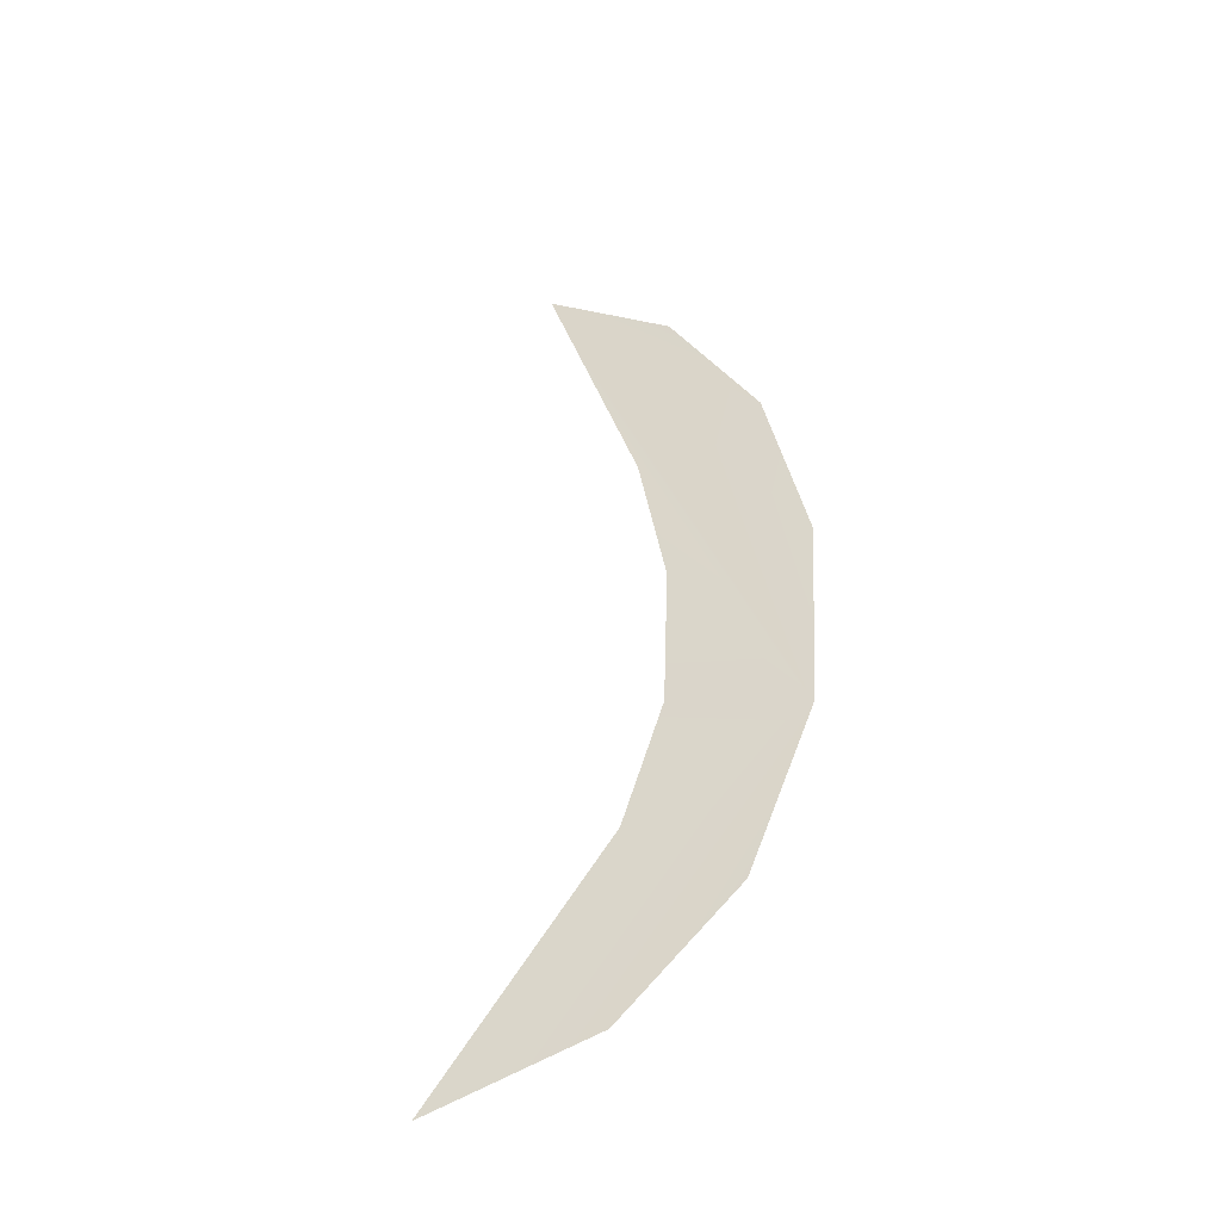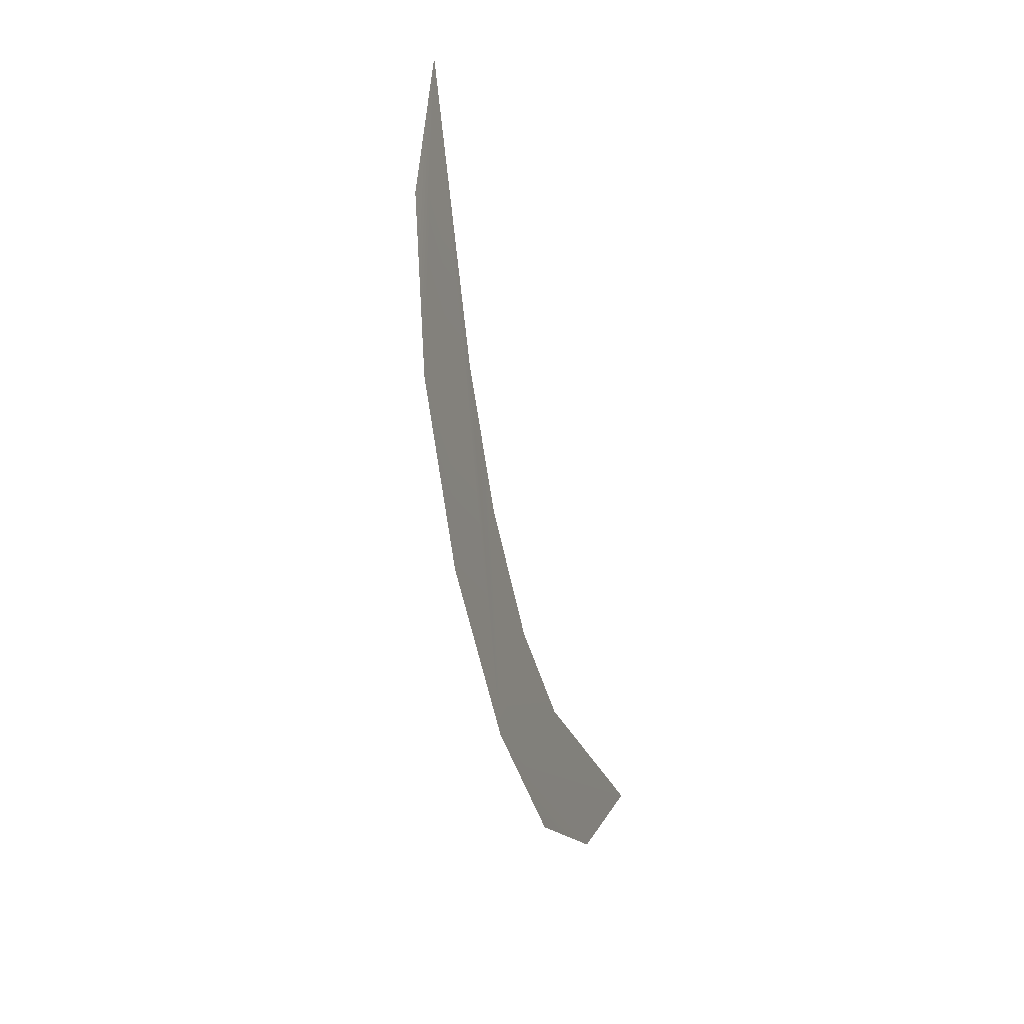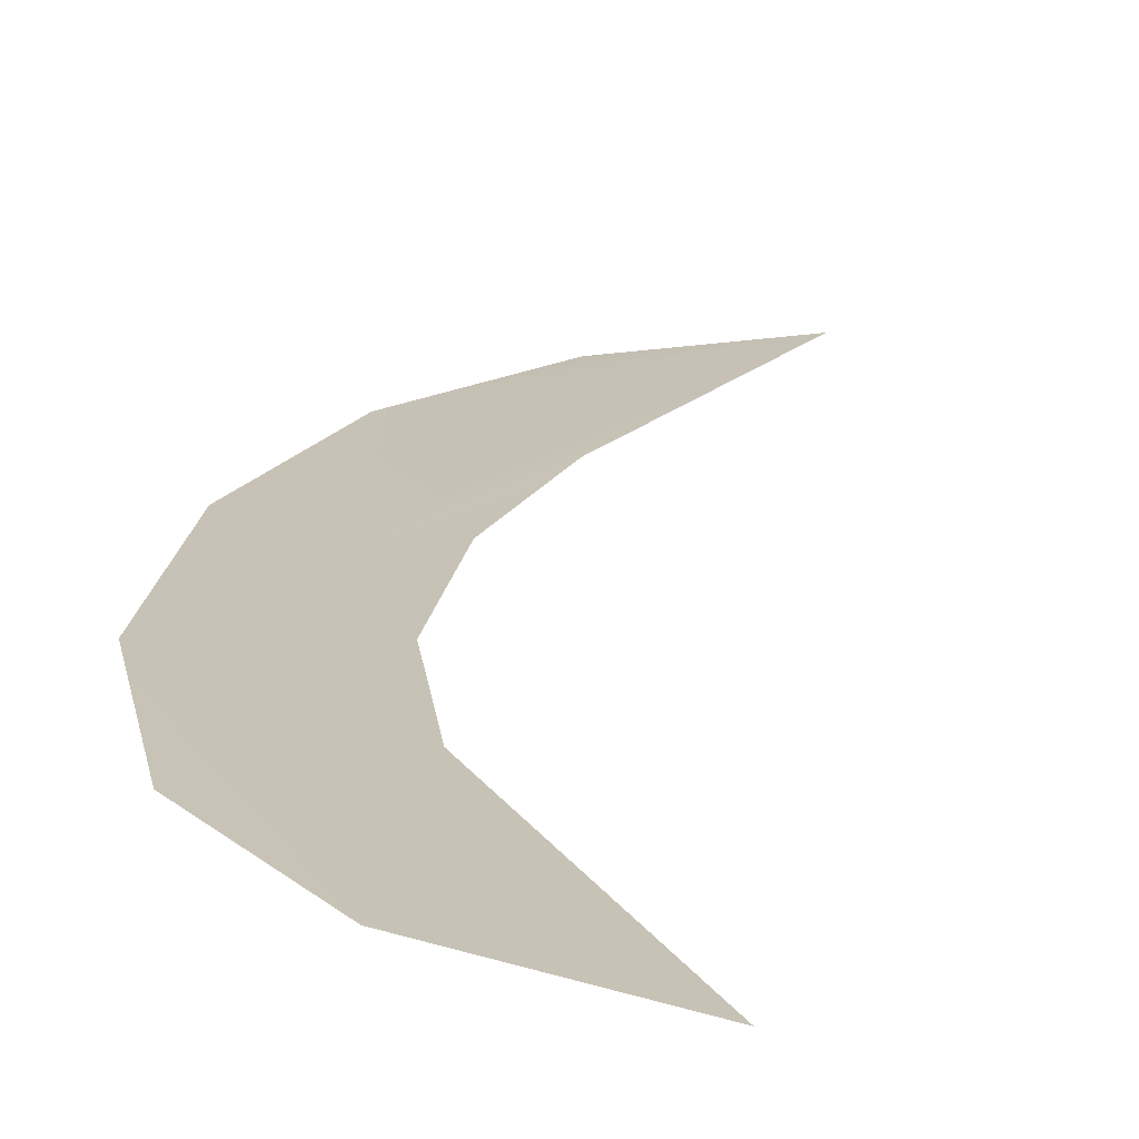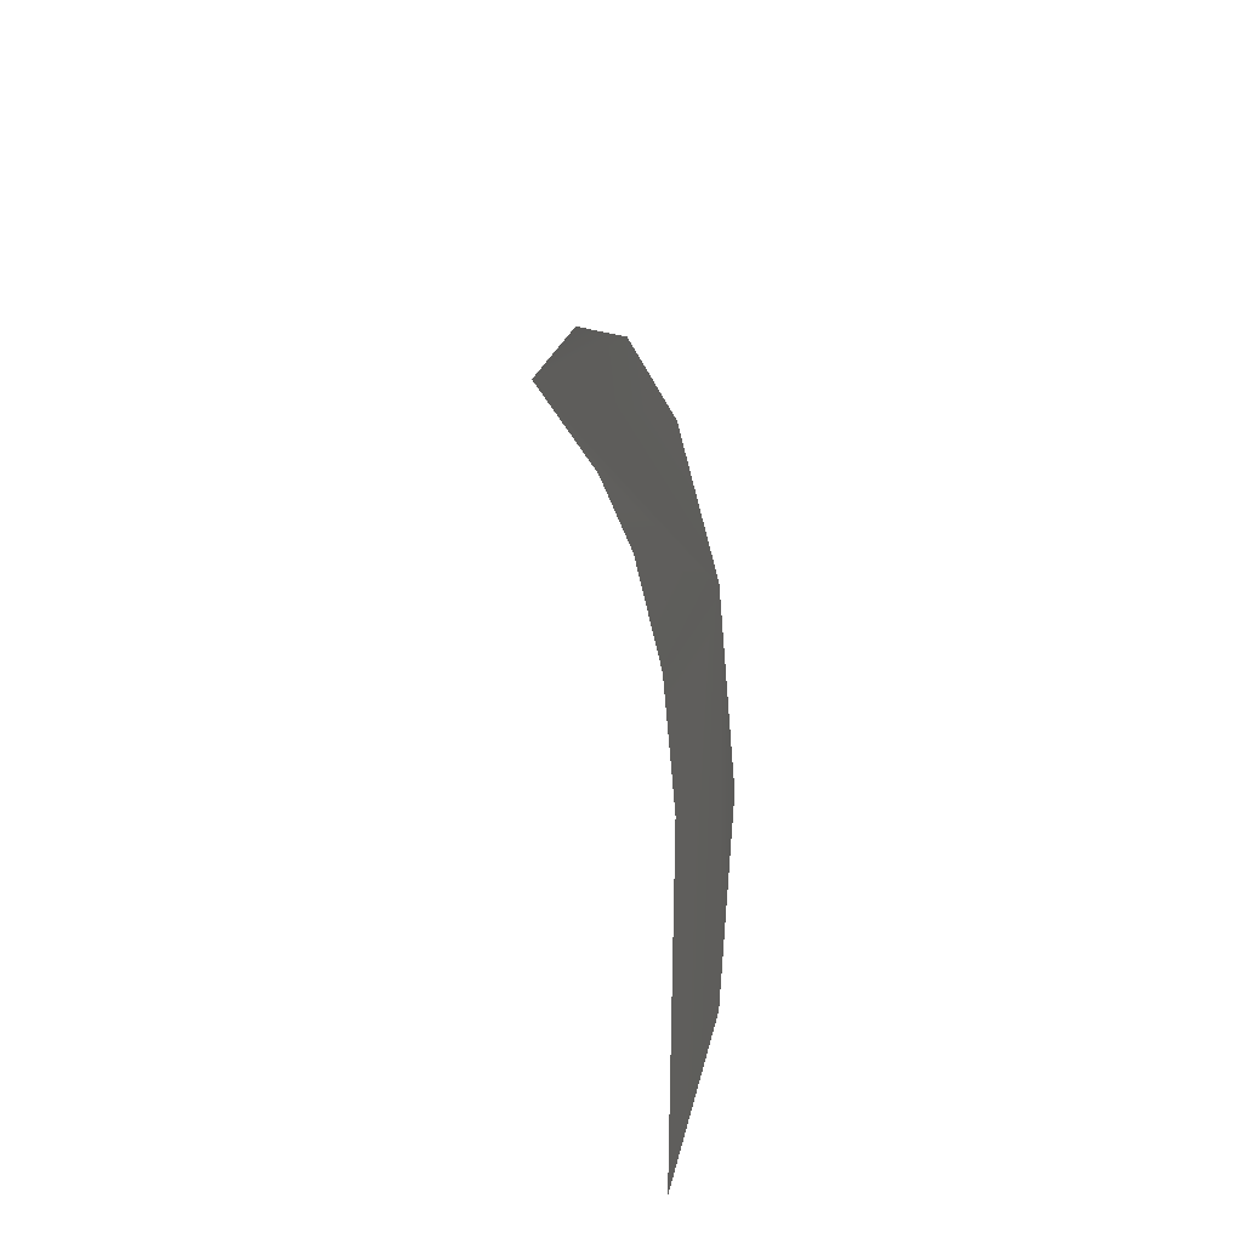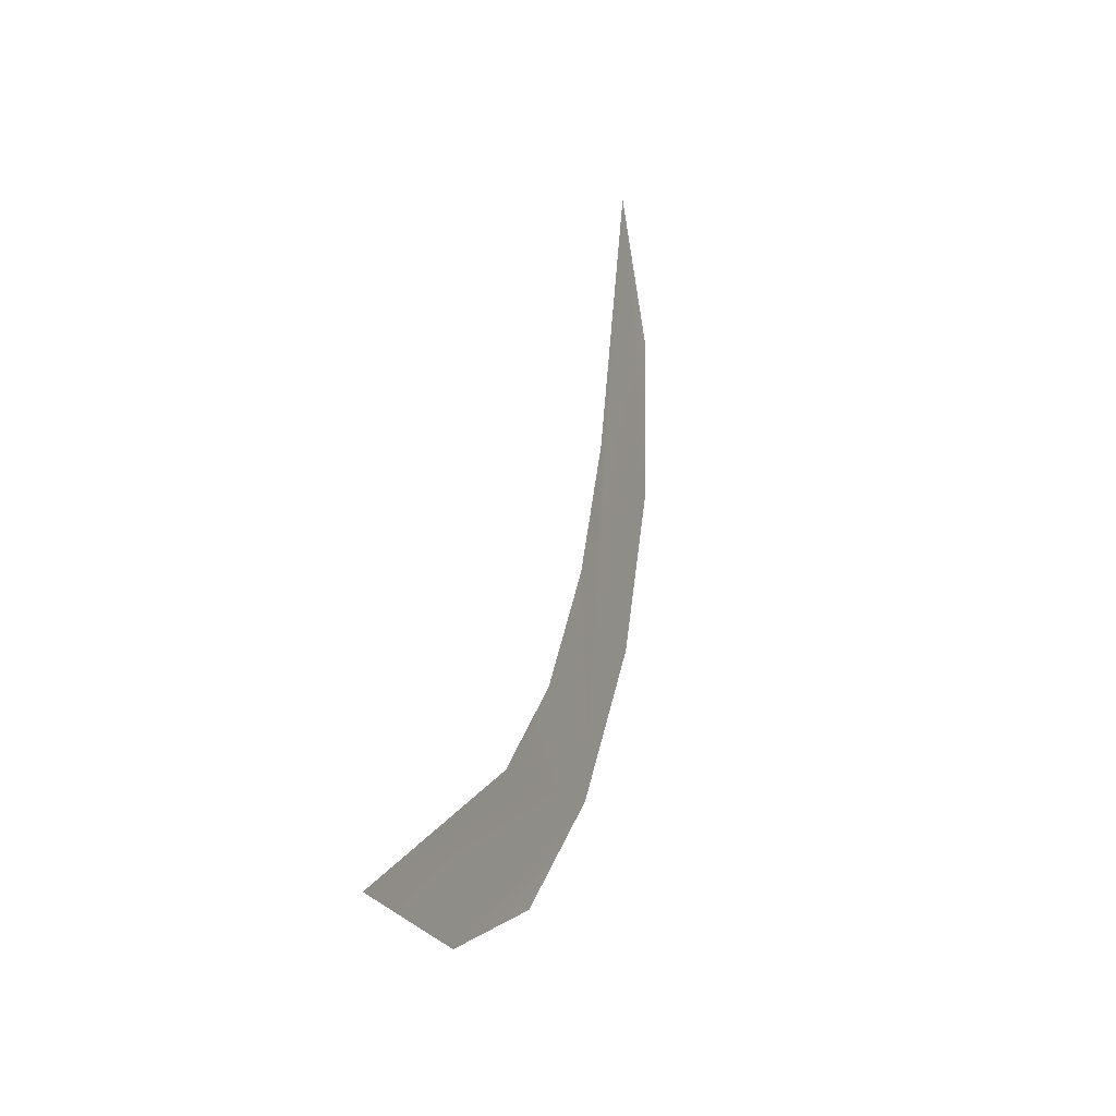
<metadata>
{"format":"obj","ext":"obj","renderer":"f3d","projection":"perspective","resolution":1024,"background":"white","views":[{"elev":-55.9,"azim":-159.9,"up":"+Y"},{"elev":25.2,"azim":-74.6,"up":"+Y"},{"elev":29.2,"azim":14.7,"up":"+Z"},{"elev":-56.0,"azim":-105.2,"up":"+Y"},{"elev":-40.7,"azim":110.5,"up":"+Y"}]}
</metadata>
<code>
o #ID634
v -0.319 0.3321 0.5104
v -0.3186 0.3315 0.5105
v -0.3188 0.3317 0.5104
v -0.3182 0.3314 0.5105
v -0.3186 0.3319 0.5104
v -0.3187 0.3322 0.5104
v -0.3188 0.3325 0.5103
v -0.3187 0.3328 0.5102
v -0.3186 0.3335 0.5101
v -0.3191 0.3325 0.5103
v -0.319 0.3329 0.5102
v -0.3188 0.3333 0.5102
f 1 2 3
f 3 2 1
f 1 4 2
f 2 4 1
f 1 5 4
f 4 5 1
f 6 5 1
f 1 5 6
f 7 6 1
f 1 6 7
f 8 7 1
f 1 7 8
f 9 8 1
f 1 8 9
f 10 9 1
f 1 9 10
f 9 10 11
f 11 10 9
f 9 11 12
f 12 11 9

</code>
